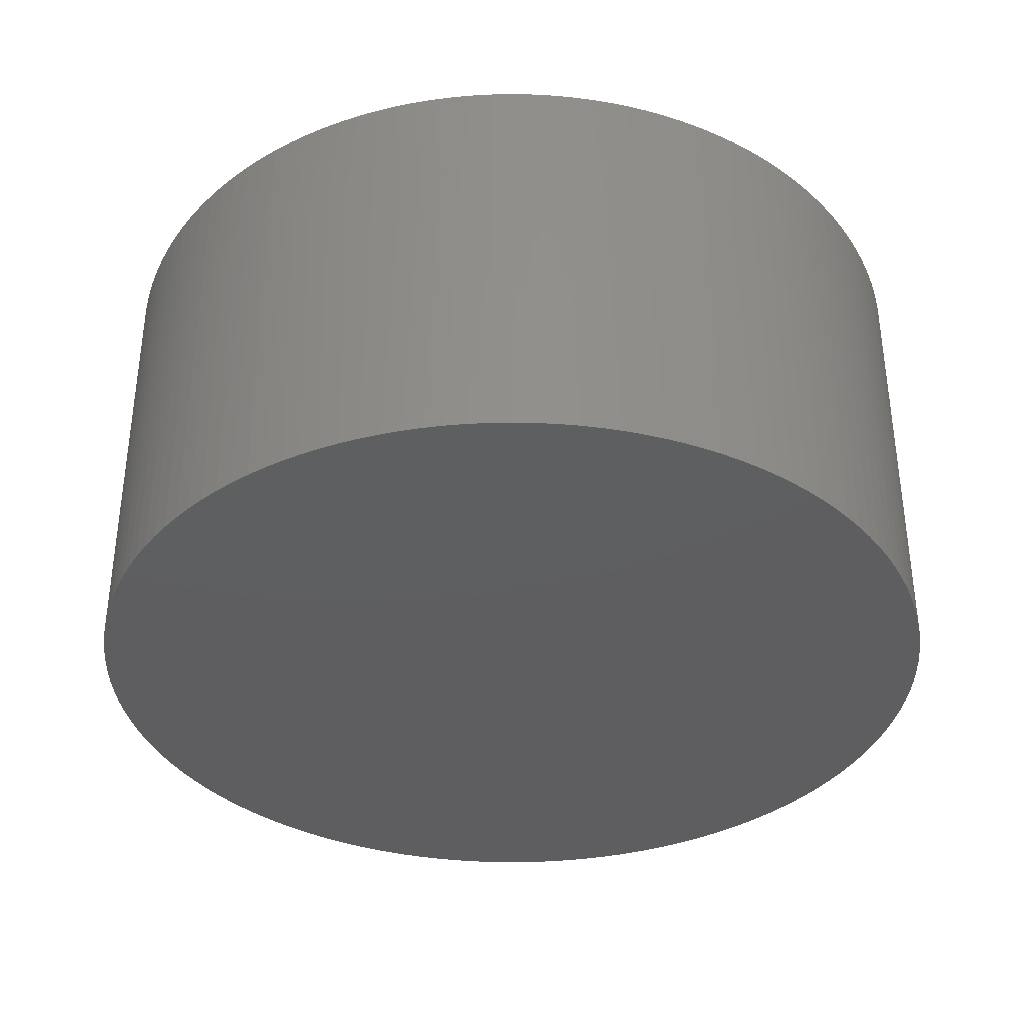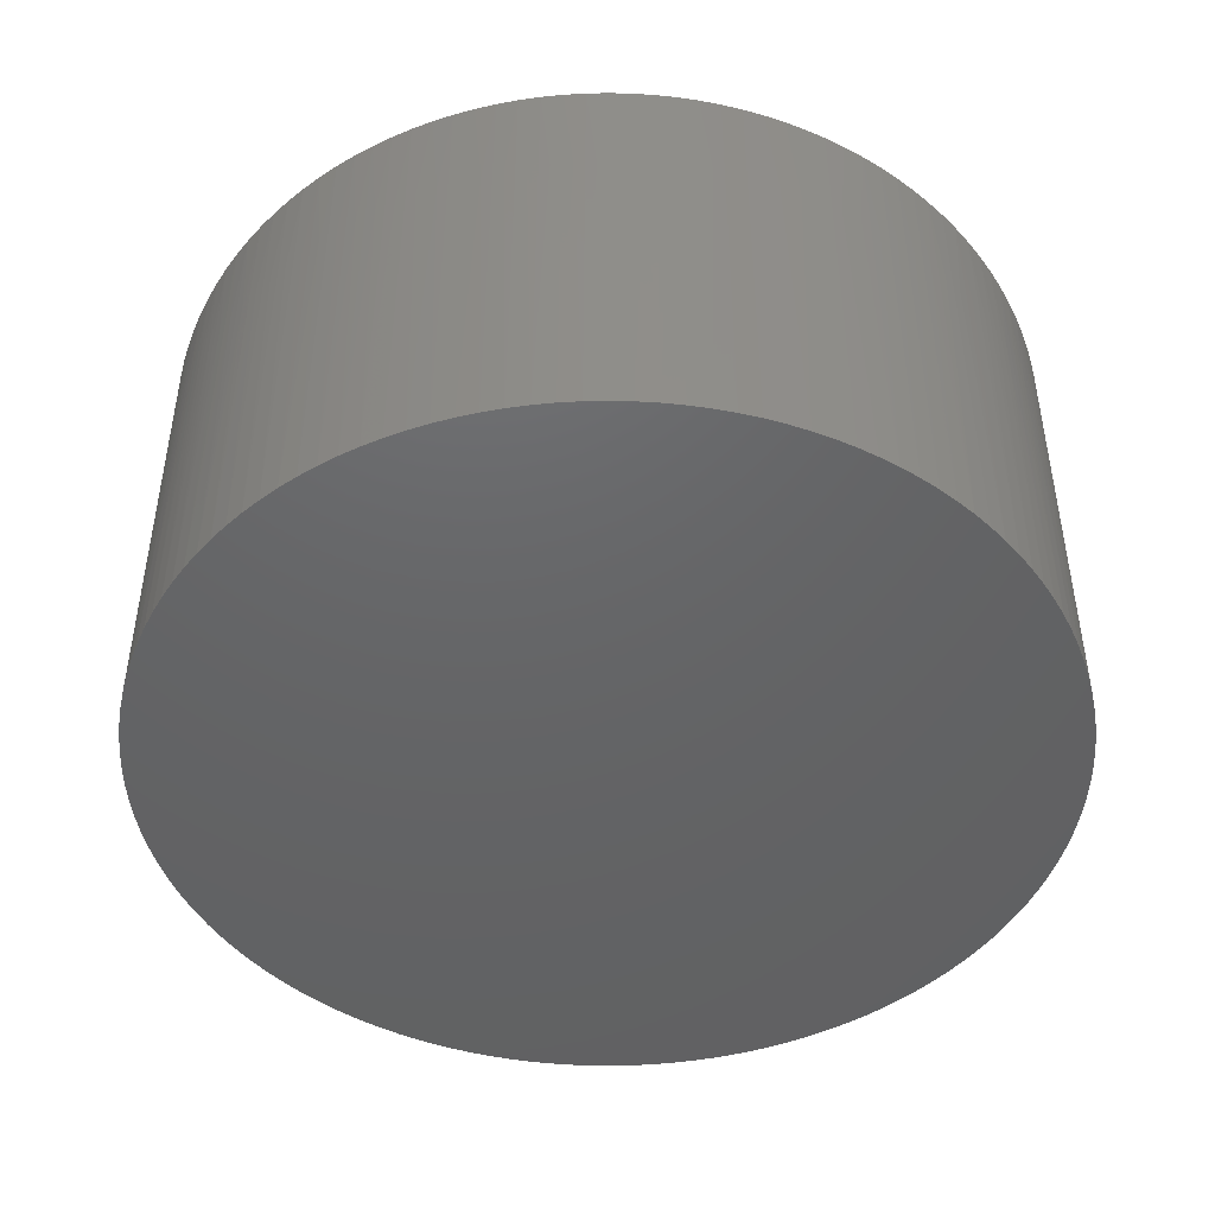
<metadata>
{"format":"stl","ext":"stl","renderer":"f3d","projection":"perspective","resolution":1024,"background":"white","views":[{"elev":-36.3,"azim":-2.0,"up":"+Y"},{"elev":-46.0,"azim":108.8,"up":"+Y"}]}
</metadata>
<code>
# stl→obj: 399 verts, 794 faces
v 24.99 -10 5.472
v 25 -12.5 5.236
v 25 -10 5
v 25 -20 5
v 25 -12.5 4.764
v 24.99 -20 4.528
v 24.99 -10 4.528
v 24.97 -12.5 4.292
v 24.96 -10 4.057
v 24.96 -20 4.057
v 24.93 -12.5 3.822
v 24.9 -20 3.587
v 24.9 -10 3.587
v 24.86 -12.5 3.354
v 24.82 -10 3.122
v 24.82 -20 3.122
v 24.77 -12.5 2.89
v 24.72 -20 2.66
v 24.72 -10 2.66
v 24.66 -12.5 2.431
v 24.6 -10 2.203
v 24.6 -20 2.203
v 24.53 -12.5 1.977
v 24.46 -20 1.753
v 24.46 -10 1.753
v 24.38 -12.5 1.531
v 24.29 -10 1.31
v 24.29 -20 1.31
v 24.2 -12.5 1.091
v 24.11 -20 0.8752
v 24.11 -10 0.8752
v 24.01 -12.5 0.6612
v 23.9 -10 0.4496
v 23.9 -20 0.4496
v 23.79 -12.5 0.2405
v 23.68 -20 0.03413
v 23.68 -10 0.03413
v 23.56 -12.5 -0.1695
v 23.44 -10 -0.3702
v 23.44 -20 -0.3702
v 23.31 -12.5 -0.568
v 23.17 -20 -0.7626
v 23.17 -10 -0.7626
v 23.03 -12.5 -0.954
v 22.89 -10 -1.142
v 22.89 -20 -1.142
v 22.74 -12.5 -1.327
v 22.59 -20 -1.508
v 22.59 -10 -1.508
v 22.44 -12.5 -1.685
v 22.28 -10 -1.859
v 22.28 -20 -1.859
v 22.11 -12.5 -2.029
v 21.94 -20 -2.195
v 21.94 -10 -2.195
v 21.77 -12.5 -2.357
v 21.6 -10 -2.515
v 21.6 -20 -2.515
v 21.42 -12.5 -2.669
v 21.23 -20 -2.818
v 21.23 -10 -2.818
v 21.05 -12.5 -2.963
v 20.86 -10 -3.104
v 20.86 -20 -3.104
v 20.67 -12.5 -3.24
v 20.47 -20 -3.372
v 20.47 -10 -3.372
v 20.27 -12.5 -3.499
v 20.07 -10 -3.621
v 20.07 -20 -3.621
v 19.86 -12.5 -3.738
v 19.66 -20 -3.85
v 19.66 -10 -3.85
v 19.44 -12.5 -3.958
v 19.23 -10 -4.06
v 19.23 -20 -4.06
v 19.02 -12.5 -4.158
v 18.8 -20 -4.25
v 18.8 -10 -4.25
v 18.58 -12.5 -4.337
v 18.36 -10 -4.419
v 18.36 -20 -4.419
v 18.14 -12.5 -4.496
v 17.91 -20 -4.567
v 17.91 -10 -4.567
v 17.68 -12.5 -4.633
v 17.45 -10 -4.694
v 17.45 -20 -4.694
v 17.23 -12.5 -4.749
v 16.99 -20 -4.799
v 16.99 -10 -4.799
v 16.76 -12.5 -4.843
v 16.53 -10 -4.882
v 16.53 -20 -4.882
v 16.3 -12.5 -4.916
v 16.06 -20 -4.944
v 16.06 -10 -4.944
v 15.83 -12.5 -4.966
v 15.59 -10 -4.983
v 15.59 -20 -4.983
v 15.35 -12.5 -4.994
v 15.12 -20 -4.999
v 15.12 -10 -4.999
v 14.88 -12.5 -4.999
v 14.65 -10 -4.994
v 14.65 -20 -4.994
v 14.41 -12.5 -4.983
v 14.17 -20 -4.966
v 14.17 -10 -4.966
v 13.94 -12.5 -4.944
v 13.7 -10 -4.916
v 13.7 -20 -4.916
v 13.47 -12.5 -4.882
v 13.24 -20 -4.843
v 13.24 -10 -4.843
v 13.01 -12.5 -4.799
v 12.77 -10 -4.749
v 12.77 -20 -4.749
v 12.55 -12.5 -4.694
v 12.32 -20 -4.633
v 12.32 -10 -4.633
v 12.09 -12.5 -4.567
v 11.86 -10 -4.496
v 11.86 -20 -4.496
v 11.64 -12.5 -4.419
v 11.42 -20 -4.337
v 11.42 -10 -4.337
v 11.2 -12.5 -4.25
v 10.98 -10 -4.158
v 10.98 -20 -4.158
v 10.77 -12.5 -4.06
v 10.56 -20 -3.958
v 10.56 -10 -3.958
v 10.34 -12.5 -3.85
v 10.14 -10 -3.738
v 10.14 -20 -3.738
v 9.932 -12.5 -3.621
v 9.73 -20 -3.499
v 9.73 -10 -3.499
v 9.531 -12.5 -3.372
v 9.334 -10 -3.24
v 9.334 -20 -3.24
v 9.141 -12.5 -3.104
v 8.952 -20 -2.963
v 8.952 -10 -2.963
v 8.765 -12.5 -2.818
v 8.582 -10 -2.669
v 8.582 -20 -2.669
v 8.403 -12.5 -2.515
v 8.227 -20 -2.357
v 8.227 -10 -2.357
v 8.055 -12.5 -2.195
v 7.887 -10 -2.029
v 7.887 -20 -2.029
v 7.723 -12.5 -1.859
v 7.563 -20 -1.685
v 7.563 -10 -1.685
v 7.407 -12.5 -1.508
v 7.256 -10 -1.327
v 7.256 -20 -1.327
v 7.109 -12.5 -1.142
v 6.966 -20 -0.954
v 6.966 -10 -0.954
v 6.827 -12.5 -0.7626
v 6.694 -10 -0.568
v 6.694 -20 -0.568
v 6.564 -12.5 -0.3702
v 6.44 -20 -0.1695
v 6.44 -10 -0.1695
v 6.32 -12.5 0.03413
v 6.205 -10 0.2405
v 6.205 -20 0.2405
v 6.095 -12.5 0.4496
v 5.99 -20 0.6612
v 5.99 -10 0.6612
v 5.89 -12.5 0.8752
v 5.795 -10 1.091
v 5.795 -20 1.091
v 5.706 -12.5 1.31
v 5.621 -20 1.531
v 5.621 -10 1.531
v 5.542 -12.5 1.753
v 5.468 -10 1.977
v 5.468 -20 1.977
v 5.399 -12.5 2.203
v 5.336 -20 2.431
v 5.336 -10 2.431
v 5.278 -12.5 2.66
v 5.225 -10 2.89
v 5.225 -20 2.89
v 5.178 -12.5 3.122
v 5.136 -20 3.354
v 5.136 -10 3.354
v 5.1 -12.5 3.587
v 5.07 -10 3.822
v 5.07 -20 3.822
v 5.045 -12.5 4.057
v 5.025 -20 4.292
v 5.025 -10 4.292
v 5.011 -12.5 4.528
v 5.003 -10 4.764
v 5 -12.5 5
v 5.003 -10 5.236
v 5.011 -12.5 5.472
v 5.025 -10 5.708
v 5.025 -20 5.708
v 5.045 -12.5 5.943
v 5.07 -20 6.178
v 5.07 -10 6.178
v 5.1 -12.5 6.413
v 5.136 -10 6.646
v 5.136 -20 6.646
v 5.178 -12.5 6.878
v 5.225 -20 7.11
v 5.225 -10 7.11
v 5.278 -12.5 7.34
v 5.336 -10 7.569
v 5.336 -20 7.569
v 5.399 -12.5 7.797
v 5.468 -20 8.023
v 5.468 -10 8.023
v 5.542 -12.5 8.247
v 5.621 -10 8.469
v 5.621 -20 8.469
v 5.706 -12.5 8.69
v 5.795 -20 8.909
v 5.795 -10 8.909
v 5.89 -12.5 9.125
v 5.99 -10 9.339
v 5.99 -20 9.339
v 6.095 -12.5 9.55
v 6.205 -20 9.759
v 6.205 -10 9.759
v 6.32 -12.5 9.966
v 6.44 -10 10.17
v 6.44 -20 10.17
v 6.564 -12.5 10.37
v 6.694 -20 10.57
v 6.694 -10 10.57
v 6.827 -12.5 10.76
v 6.966 -10 10.95
v 6.966 -20 10.95
v 7.109 -12.5 11.14
v 7.256 -20 11.33
v 7.256 -10 11.33
v 7.407 -12.5 11.51
v 7.563 -10 11.69
v 7.563 -20 11.69
v 7.723 -12.5 11.86
v 7.887 -20 12.03
v 7.887 -10 12.03
v 8.055 -12.5 12.2
v 8.227 -10 12.36
v 8.227 -20 12.36
v 8.403 -12.5 12.52
v 8.582 -20 12.67
v 8.582 -10 12.67
v 8.765 -12.5 12.82
v 8.952 -10 12.96
v 8.952 -20 12.96
v 9.141 -12.5 13.1
v 9.334 -20 13.24
v 9.334 -10 13.24
v 9.531 -12.5 13.37
v 9.73 -10 13.5
v 9.73 -20 13.5
v 9.932 -12.5 13.62
v 10.14 -20 13.74
v 10.14 -10 13.74
v 10.34 -12.5 13.85
v 10.56 -10 13.96
v 10.56 -20 13.96
v 10.77 -12.5 14.06
v 10.98 -20 14.16
v 10.98 -10 14.16
v 11.2 -12.5 14.25
v 11.42 -10 14.34
v 11.42 -20 14.34
v 11.64 -12.5 14.42
v 11.86 -20 14.5
v 11.86 -10 14.5
v 12.09 -12.5 14.57
v 12.32 -10 14.63
v 12.32 -20 14.63
v 12.55 -12.5 14.69
v 12.77 -20 14.75
v 12.77 -10 14.75
v 13.01 -12.5 14.8
v 13.24 -10 14.84
v 13.24 -20 14.84
v 13.47 -12.5 14.88
v 13.7 -20 14.92
v 13.7 -10 14.92
v 13.94 -12.5 14.94
v 14.17 -10 14.97
v 14.17 -20 14.97
v 14.41 -12.5 14.98
v 14.65 -20 14.99
v 14.65 -10 14.99
v 14.88 -12.5 15
v 15.12 -10 15
v 15.12 -20 15
v 15.35 -12.5 14.99
v 15.59 -20 14.98
v 15.59 -10 14.98
v 15.83 -12.5 14.97
v 16.06 -10 14.94
v 16.06 -20 14.94
v 16.3 -12.5 14.92
v 16.53 -20 14.88
v 16.53 -10 14.88
v 16.76 -12.5 14.84
v 16.99 -10 14.8
v 16.99 -20 14.8
v 17.23 -12.5 14.75
v 17.45 -20 14.69
v 17.45 -10 14.69
v 17.68 -12.5 14.63
v 17.91 -10 14.57
v 17.91 -20 14.57
v 18.14 -12.5 14.5
v 18.36 -20 14.42
v 18.36 -10 14.42
v 18.58 -12.5 14.34
v 18.8 -10 14.25
v 18.8 -20 14.25
v 19.02 -12.5 14.16
v 19.23 -20 14.06
v 19.23 -10 14.06
v 19.44 -12.5 13.96
v 19.66 -10 13.85
v 19.66 -20 13.85
v 19.86 -12.5 13.74
v 20.07 -20 13.62
v 20.07 -10 13.62
v 20.27 -12.5 13.5
v 20.47 -10 13.37
v 20.47 -20 13.37
v 20.67 -12.5 13.24
v 20.86 -20 13.1
v 20.86 -10 13.1
v 21.05 -12.5 12.96
v 21.23 -10 12.82
v 21.23 -20 12.82
v 21.42 -12.5 12.67
v 21.6 -20 12.52
v 21.6 -10 12.52
v 21.77 -12.5 12.36
v 21.94 -10 12.2
v 21.94 -20 12.2
v 22.11 -12.5 12.03
v 22.28 -20 11.86
v 22.28 -10 11.86
v 22.44 -12.5 11.69
v 22.59 -10 11.51
v 22.59 -20 11.51
v 22.74 -12.5 11.33
v 22.89 -20 11.14
v 22.89 -10 11.14
v 23.03 -12.5 10.95
v 23.17 -10 10.76
v 23.17 -20 10.76
v 23.31 -12.5 10.57
v 23.44 -20 10.37
v 23.44 -10 10.37
v 23.56 -12.5 10.17
v 23.68 -10 9.966
v 23.68 -20 9.966
v 23.79 -12.5 9.759
v 23.9 -20 9.55
v 23.9 -10 9.55
v 24.01 -12.5 9.339
v 24.11 -10 9.125
v 24.11 -20 9.125
v 24.2 -12.5 8.909
v 24.29 -20 8.69
v 24.29 -10 8.69
v 24.38 -12.5 8.469
v 24.46 -10 8.247
v 24.46 -20 8.247
v 24.53 -12.5 8.023
v 24.6 -20 7.797
v 24.6 -10 7.797
v 24.66 -12.5 7.569
v 24.72 -10 7.34
v 24.72 -20 7.34
v 24.77 -12.5 7.11
v 24.82 -20 6.878
v 24.82 -10 6.878
v 24.86 -12.5 6.646
v 24.9 -10 6.413
v 24.9 -20 6.413
v 24.93 -12.5 6.178
v 24.96 -20 5.943
v 24.96 -10 5.943
v 24.97 -12.5 5.708
v 24.99 -20 5.472
v 5.003 -20 4.764
v 5.003 -20 5.236
f 1 2 3
f 3 2 4
f 3 4 5
f 5 4 6
f 5 6 7
f 7 6 8
f 7 8 9
f 9 8 10
f 9 10 11
f 11 10 12
f 11 12 13
f 13 12 14
f 13 14 15
f 15 14 16
f 15 16 17
f 17 16 18
f 17 18 19
f 19 18 20
f 19 20 21
f 21 20 22
f 21 22 23
f 23 22 24
f 23 24 25
f 25 24 26
f 25 26 27
f 27 26 28
f 27 28 29
f 29 28 30
f 29 30 31
f 31 30 32
f 31 32 33
f 33 32 34
f 33 34 35
f 35 34 36
f 35 36 37
f 37 36 38
f 37 38 39
f 39 38 40
f 39 40 41
f 41 40 42
f 41 42 43
f 43 42 44
f 43 44 45
f 45 44 46
f 45 46 47
f 47 46 48
f 47 48 49
f 49 48 50
f 49 50 51
f 51 50 52
f 51 52 53
f 53 52 54
f 53 54 55
f 55 54 56
f 55 56 57
f 57 56 58
f 57 58 59
f 59 58 60
f 59 60 61
f 61 60 62
f 61 62 63
f 63 62 64
f 63 64 65
f 65 64 66
f 65 66 67
f 67 66 68
f 67 68 69
f 69 68 70
f 69 70 71
f 71 70 72
f 71 72 73
f 73 72 74
f 73 74 75
f 75 74 76
f 75 76 77
f 77 76 78
f 77 78 79
f 79 78 80
f 79 80 81
f 81 80 82
f 81 82 83
f 83 82 84
f 83 84 85
f 85 84 86
f 85 86 87
f 87 86 88
f 87 88 89
f 89 88 90
f 89 90 91
f 91 90 92
f 91 92 93
f 93 92 94
f 93 94 95
f 95 94 96
f 95 96 97
f 97 96 98
f 97 98 99
f 99 98 100
f 99 100 101
f 101 100 102
f 101 102 103
f 103 102 104
f 103 104 105
f 105 104 106
f 105 106 107
f 107 106 108
f 107 108 109
f 109 108 110
f 109 110 111
f 111 110 112
f 111 112 113
f 113 112 114
f 113 114 115
f 115 114 116
f 115 116 117
f 117 116 118
f 117 118 119
f 119 118 120
f 119 120 121
f 121 120 122
f 121 122 123
f 123 122 124
f 123 124 125
f 125 124 126
f 125 126 127
f 127 126 128
f 127 128 129
f 129 128 130
f 129 130 131
f 131 130 132
f 131 132 133
f 133 132 134
f 133 134 135
f 135 134 136
f 135 136 137
f 137 136 138
f 137 138 139
f 139 138 140
f 139 140 141
f 141 140 142
f 141 142 143
f 143 142 144
f 143 144 145
f 145 144 146
f 145 146 147
f 147 146 148
f 147 148 149
f 149 148 150
f 149 150 151
f 151 150 152
f 151 152 153
f 153 152 154
f 153 154 155
f 155 154 156
f 155 156 157
f 157 156 158
f 157 158 159
f 159 158 160
f 159 160 161
f 161 160 162
f 161 162 163
f 163 162 164
f 163 164 165
f 165 164 166
f 165 166 167
f 167 166 168
f 167 168 169
f 169 168 170
f 169 170 171
f 171 170 172
f 171 172 173
f 173 172 174
f 173 174 175
f 175 174 176
f 175 176 177
f 177 176 178
f 177 178 179
f 179 178 180
f 179 180 181
f 181 180 182
f 181 182 183
f 183 182 184
f 183 184 185
f 185 184 186
f 185 186 187
f 187 186 188
f 187 188 189
f 189 188 190
f 189 190 191
f 191 190 192
f 191 192 193
f 193 192 194
f 193 194 195
f 195 194 196
f 195 196 197
f 197 196 198
f 197 198 199
f 199 198 200
f 199 200 201
f 201 200 202
f 201 202 203
f 203 202 204
f 203 204 205
f 205 204 206
f 205 206 207
f 207 206 208
f 207 208 209
f 209 208 210
f 209 210 211
f 211 210 212
f 211 212 213
f 213 212 214
f 213 214 215
f 215 214 216
f 215 216 217
f 217 216 218
f 217 218 219
f 219 218 220
f 219 220 221
f 221 220 222
f 221 222 223
f 223 222 224
f 223 224 225
f 225 224 226
f 225 226 227
f 227 226 228
f 227 228 229
f 229 228 230
f 229 230 231
f 231 230 232
f 231 232 233
f 233 232 234
f 233 234 235
f 235 234 236
f 235 236 237
f 237 236 238
f 237 238 239
f 239 238 240
f 239 240 241
f 241 240 242
f 241 242 243
f 243 242 244
f 243 244 245
f 245 244 246
f 245 246 247
f 247 246 248
f 247 248 249
f 249 248 250
f 249 250 251
f 251 250 252
f 251 252 253
f 253 252 254
f 253 254 255
f 255 254 256
f 255 256 257
f 257 256 258
f 257 258 259
f 259 258 260
f 259 260 261
f 261 260 262
f 261 262 263
f 263 262 264
f 263 264 265
f 265 264 266
f 265 266 267
f 267 266 268
f 267 268 269
f 269 268 270
f 269 270 271
f 271 270 272
f 271 272 273
f 273 272 274
f 273 274 275
f 275 274 276
f 275 276 277
f 277 276 278
f 277 278 279
f 279 278 280
f 279 280 281
f 281 280 282
f 281 282 283
f 283 282 284
f 283 284 285
f 285 284 286
f 285 286 287
f 287 286 288
f 287 288 289
f 289 288 290
f 289 290 291
f 291 290 292
f 291 292 293
f 293 292 294
f 293 294 295
f 295 294 296
f 295 296 297
f 297 296 298
f 297 298 299
f 299 298 300
f 299 300 301
f 301 300 302
f 301 302 303
f 303 302 304
f 303 304 305
f 305 304 306
f 305 306 307
f 307 306 308
f 307 308 309
f 309 308 310
f 309 310 311
f 311 310 312
f 311 312 313
f 313 312 314
f 313 314 315
f 315 314 316
f 315 316 317
f 317 316 318
f 317 318 319
f 319 318 320
f 319 320 321
f 321 320 322
f 321 322 323
f 323 322 324
f 323 324 325
f 325 324 326
f 325 326 327
f 327 326 328
f 327 328 329
f 329 328 330
f 329 330 331
f 331 330 332
f 331 332 333
f 333 332 334
f 333 334 335
f 335 334 336
f 335 336 337
f 337 336 338
f 337 338 339
f 339 338 340
f 339 340 341
f 341 340 342
f 341 342 343
f 343 342 344
f 343 344 345
f 345 344 346
f 345 346 347
f 347 346 348
f 347 348 349
f 349 348 350
f 349 350 351
f 351 350 352
f 351 352 353
f 353 352 354
f 353 354 355
f 355 354 356
f 355 356 357
f 357 356 358
f 357 358 359
f 359 358 360
f 359 360 361
f 361 360 362
f 361 362 363
f 363 362 364
f 363 364 365
f 365 364 366
f 365 366 367
f 367 366 368
f 367 368 369
f 369 368 370
f 369 370 371
f 371 370 372
f 371 372 373
f 373 372 374
f 373 374 375
f 375 374 376
f 375 376 377
f 377 376 378
f 377 378 379
f 379 378 380
f 379 380 381
f 381 380 382
f 381 382 383
f 383 382 384
f 383 384 385
f 385 384 386
f 385 386 387
f 387 386 388
f 387 388 389
f 389 388 390
f 389 390 391
f 391 390 392
f 391 392 393
f 393 392 394
f 393 394 395
f 395 394 396
f 395 396 1
f 1 396 397
f 1 397 2
f 2 397 4
f 395 391 393
f 389 385 387
f 383 379 381
f 377 373 375
f 371 367 369
f 365 361 363
f 359 355 357
f 353 349 351
f 347 343 345
f 341 337 339
f 335 331 333
f 329 325 327
f 323 319 321
f 317 313 315
f 311 307 309
f 305 301 303
f 299 295 297
f 293 289 291
f 287 283 285
f 281 277 279
f 275 271 273
f 269 265 267
f 263 259 261
f 257 253 255
f 251 247 249
f 245 241 243
f 239 235 237
f 233 229 231
f 227 223 225
f 221 217 219
f 215 211 213
f 209 205 207
f 199 195 197
f 193 189 191
f 187 183 185
f 181 177 179
f 175 171 173
f 169 165 167
f 163 159 161
f 157 153 155
f 151 147 149
f 145 141 143
f 139 135 137
f 133 129 131
f 127 123 125
f 121 117 119
f 115 111 113
f 109 105 107
f 103 99 101
f 97 93 95
f 91 87 89
f 85 81 83
f 79 75 77
f 73 69 71
f 67 63 65
f 61 57 59
f 55 51 53
f 49 45 47
f 43 39 41
f 37 33 35
f 31 27 29
f 25 21 23
f 19 15 17
f 13 9 11
f 7 3 5
f 6 10 8
f 12 16 14
f 18 22 20
f 24 28 26
f 30 34 32
f 36 40 38
f 42 46 44
f 48 52 50
f 54 58 56
f 60 64 62
f 66 70 68
f 72 76 74
f 78 82 80
f 84 88 86
f 90 94 92
f 96 100 98
f 102 106 104
f 108 112 110
f 114 118 116
f 120 124 122
f 126 130 128
f 132 136 134
f 138 142 140
f 144 148 146
f 150 154 152
f 156 160 158
f 162 166 164
f 168 172 170
f 174 178 176
f 180 184 182
f 186 190 188
f 192 196 194
f 198 398 200
f 200 398 202
f 398 399 202
f 202 399 204
f 399 206 204
f 208 212 210
f 214 218 216
f 220 224 222
f 226 230 228
f 232 236 234
f 238 242 240
f 244 248 246
f 250 254 252
f 256 260 258
f 262 266 264
f 268 272 270
f 274 278 276
f 280 284 282
f 286 290 288
f 292 296 294
f 298 302 300
f 304 308 306
f 310 314 312
f 316 320 318
f 322 326 324
f 328 332 330
f 334 338 336
f 340 344 342
f 346 350 348
f 352 356 354
f 358 362 360
f 364 368 366
f 370 374 372
f 376 380 378
f 382 386 384
f 388 392 390
f 394 397 396
f 3 7 1
f 1 7 395
f 395 7 9
f 395 9 391
f 391 9 13
f 391 13 389
f 389 13 15
f 389 15 385
f 385 15 19
f 385 19 383
f 383 19 21
f 383 21 379
f 379 21 25
f 379 25 377
f 377 25 27
f 377 27 373
f 373 27 31
f 373 31 371
f 371 31 33
f 371 33 367
f 367 33 37
f 367 37 365
f 365 37 39
f 365 39 361
f 361 39 43
f 361 43 359
f 359 43 45
f 359 45 355
f 355 45 49
f 355 49 353
f 353 49 51
f 353 51 349
f 349 51 55
f 349 55 347
f 347 55 57
f 347 57 343
f 343 57 61
f 343 61 341
f 341 61 63
f 341 63 337
f 337 63 67
f 337 67 335
f 335 67 69
f 335 69 331
f 331 69 73
f 331 73 329
f 329 73 75
f 329 75 325
f 325 75 79
f 325 79 323
f 323 79 81
f 323 81 319
f 319 81 85
f 319 85 317
f 317 85 87
f 317 87 313
f 313 87 91
f 313 91 311
f 311 91 93
f 311 93 307
f 307 93 97
f 307 97 305
f 305 97 99
f 305 99 301
f 301 99 103
f 301 103 299
f 299 103 105
f 299 105 295
f 295 105 109
f 295 109 293
f 293 109 111
f 293 111 289
f 289 111 115
f 289 115 287
f 287 115 117
f 287 117 283
f 283 117 121
f 283 121 281
f 281 121 123
f 281 123 277
f 277 123 127
f 277 127 275
f 275 127 129
f 275 129 271
f 271 129 133
f 271 133 269
f 269 133 135
f 269 135 265
f 265 135 139
f 265 139 263
f 263 139 141
f 263 141 259
f 259 141 145
f 259 145 257
f 257 145 147
f 257 147 253
f 253 147 151
f 253 151 251
f 251 151 153
f 251 153 247
f 247 153 157
f 247 157 245
f 245 157 159
f 245 159 241
f 241 159 163
f 241 163 239
f 239 163 165
f 239 165 235
f 235 165 169
f 235 169 233
f 233 169 171
f 233 171 229
f 229 171 175
f 229 175 227
f 227 175 177
f 227 177 223
f 223 177 181
f 223 181 221
f 221 181 183
f 221 183 217
f 217 183 187
f 217 187 215
f 215 187 189
f 215 189 211
f 211 189 193
f 211 193 209
f 209 193 195
f 209 195 205
f 205 195 199
f 205 199 203
f 203 199 201
f 4 397 6
f 6 397 10
f 10 397 394
f 10 394 12
f 12 394 392
f 12 392 16
f 16 392 388
f 16 388 18
f 18 388 386
f 18 386 22
f 22 386 382
f 22 382 24
f 24 382 380
f 24 380 28
f 28 380 376
f 28 376 30
f 30 376 374
f 30 374 34
f 34 374 370
f 34 370 36
f 36 370 368
f 36 368 40
f 40 368 364
f 40 364 42
f 42 364 362
f 42 362 46
f 46 362 358
f 46 358 48
f 48 358 356
f 48 356 52
f 52 356 352
f 52 352 54
f 54 352 350
f 54 350 58
f 58 350 346
f 58 346 60
f 60 346 344
f 60 344 64
f 64 344 340
f 64 340 66
f 66 340 338
f 66 338 70
f 70 338 334
f 70 334 72
f 72 334 332
f 72 332 76
f 76 332 328
f 76 328 78
f 78 328 326
f 78 326 82
f 82 326 322
f 82 322 84
f 84 322 320
f 84 320 88
f 88 320 316
f 88 316 90
f 90 316 314
f 90 314 94
f 94 314 310
f 94 310 96
f 96 310 308
f 96 308 100
f 100 308 304
f 100 304 102
f 102 304 302
f 102 302 106
f 106 302 298
f 106 298 108
f 108 298 296
f 108 296 112
f 112 296 292
f 112 292 114
f 114 292 290
f 114 290 118
f 118 290 286
f 118 286 120
f 120 286 284
f 120 284 124
f 124 284 280
f 124 280 126
f 126 280 278
f 126 278 130
f 130 278 274
f 130 274 132
f 132 274 272
f 132 272 136
f 136 272 268
f 136 268 138
f 138 268 266
f 138 266 142
f 142 266 262
f 142 262 144
f 144 262 260
f 144 260 148
f 148 260 256
f 148 256 150
f 150 256 254
f 150 254 154
f 154 254 250
f 154 250 156
f 156 250 248
f 156 248 160
f 160 248 244
f 160 244 162
f 162 244 242
f 162 242 166
f 166 242 238
f 166 238 168
f 168 238 236
f 168 236 172
f 172 236 232
f 172 232 174
f 174 232 230
f 174 230 178
f 178 230 226
f 178 226 180
f 180 226 224
f 180 224 184
f 184 224 220
f 184 220 186
f 186 220 218
f 186 218 190
f 190 218 214
f 190 214 192
f 192 214 212
f 192 212 196
f 196 212 208
f 196 208 198
f 198 208 206
f 198 206 398
f 398 206 399

</code>
